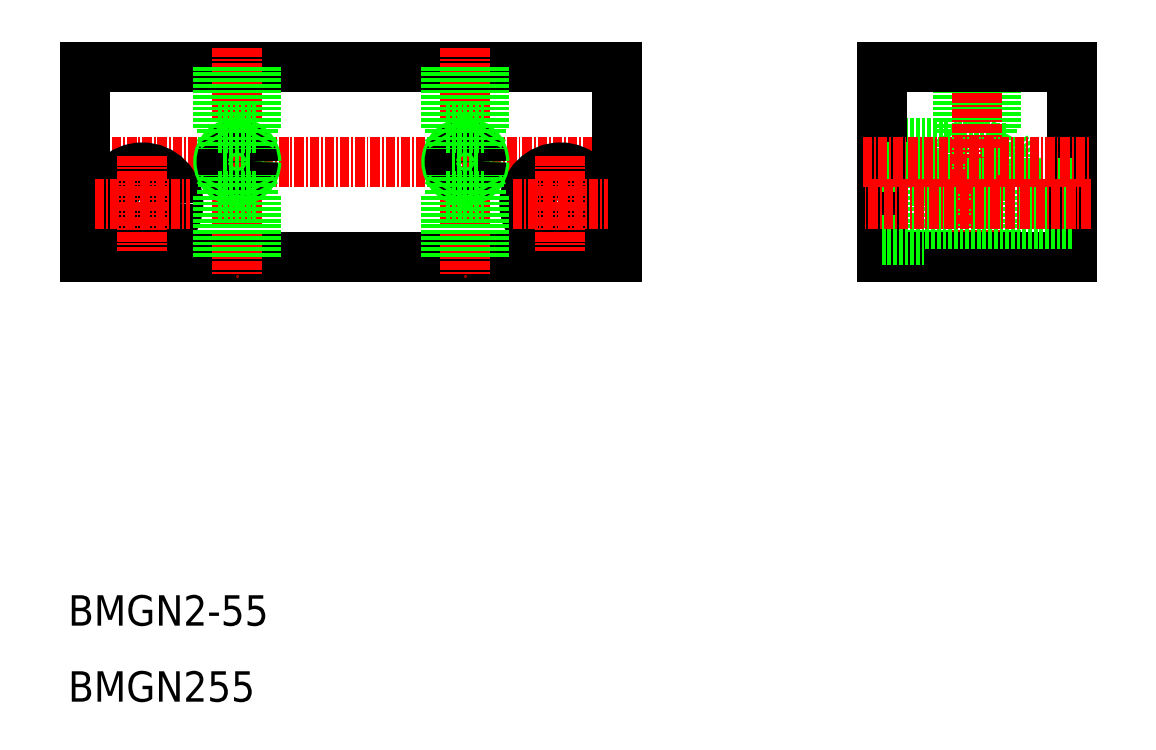
<metadata>
{"format":"dxf","ext":"dxf","renderer":"ezdxf+matplotlib","layout":"modelspace","background":"white","min_lineweight":24,"dpi":150}
</metadata>
<code>
0
SECTION
2
ENTITIES
0
LINE
8
0
10
4009
20
1.179e+04
30
0
11
3939
21
1.179e+04
31
0
0
LINE
8
0
10
3939
20
1.181e+04
30
0
11
4009
21
1.181e+04
31
0
0
LINE
8
CENTER
10
3936
20
1.18e+04
30
0
11
4011
21
1.18e+04
31
0
0
CIRCLE
8
0
10
3946
20
1.18e+04
30
0
40
2.75
0
CIRCLE
8
0
10
3946
20
1.18e+04
30
0
40
4.75
0
LINE
8
0
10
3939
20
1.181e+04
30
0
11
3939
21
1.179e+04
31
0
0
LINE
8
CENTER
10
3946
20
1.18e+04
30
0
11
3946
21
1.179e+04
31
0
0
LINE
8
CENTER
10
3959
20
1.182e+04
30
0
11
3959
21
1.179e+04
31
0
0
TEXT
8
0
10
3936
20
1.174e+04
30
0
40
4
1
BMGN2-55
0
TEXT
8
0
10
3936
20
1.173e+04
30
0
40
4
1
BMGN255
0
LINE
8
CENTER
10
3940
20
1.18e+04
30
0
11
3952
21
1.18e+04
31
0
0
CIRCLE
8
0
10
3959
20
1.18e+04
30
0
40
2.5
0
CIRCLE
8
0
10
3959
20
1.18e+04
30
0
40
2.067
0
CIRCLE
8
0
10
4001
20
1.18e+04
30
0
40
4.75
0
CIRCLE
8
0
10
4001
20
1.18e+04
30
0
40
2.75
0
LINE
8
0
10
4009
20
1.181e+04
30
0
11
4009
21
1.179e+04
31
0
0
LINE
8
CENTER
10
4001
20
1.18e+04
30
0
11
4001
21
1.179e+04
31
0
0
LINE
8
CENTER
10
3989
20
1.182e+04
30
0
11
3989
21
1.179e+04
31
0
0
LINE
8
CENTER
10
3995
20
1.18e+04
30
0
11
4007
21
1.18e+04
31
0
0
CIRCLE
8
0
10
3989
20
1.18e+04
30
0
40
2.5
0
CIRCLE
8
0
10
3989
20
1.18e+04
30
0
40
2.067
0
LINE
8
0
10
4058
20
1.18e+04
30
0
11
4060
21
1.18e+04
31
0
0
LINE
8
0
10
4058
20
1.18e+04
30
0
11
4058
21
1.18e+04
31
0
0
LINE
8
0
10
4053
20
1.18e+04
30
0
11
4054
21
1.18e+04
31
0
0
LINE
8
0
10
4054
20
1.18e+04
30
0
11
4054
21
1.18e+04
31
0
0
LINE
8
0
10
4058
20
1.18e+04
30
0
11
4060
21
1.18e+04
31
0
0
LINE
8
0
10
4058
20
1.18e+04
30
0
11
4058
21
1.18e+04
31
0
0
LINE
8
0
10
4053
20
1.18e+04
30
0
11
4054
21
1.18e+04
31
0
0
LINE
8
0
10
4054
20
1.18e+04
30
0
11
4054
21
1.18e+04
31
0
0
LINE
8
0
10
4051
20
1.18e+04
30
0
11
4051
21
1.18e+04
31
0
0
LINE
8
0
10
4051
20
1.18e+04
30
0
11
4053
21
1.18e+04
31
0
0
LINE
8
0
10
4051
20
1.18e+04
30
0
11
4053
21
1.18e+04
31
0
0
LINE
8
0
10
4053
20
1.18e+04
30
0
11
4053
21
1.18e+04
31
0
0
LINE
8
0
10
4051
20
1.18e+04
30
0
11
4043
21
1.18e+04
31
0
0
LINE
8
0
10
4052
20
1.18e+04
30
0
11
4043
21
1.18e+04
31
0
0
LINE
8
0
10
4051
20
1.18e+04
30
0
11
4043
21
1.18e+04
31
0
0
LINE
8
0
10
4052
20
1.18e+04
30
0
11
4043
21
1.18e+04
31
0
0
LINE
8
0
10
4058
20
1.18e+04
30
0
11
4058
21
1.179e+04
31
0
0
LINE
8
0
10
4058
20
1.18e+04
30
0
11
4058
21
1.18e+04
31
0
0
LINE
8
0
10
4058
20
1.18e+04
30
0
11
4058
21
1.179e+04
31
0
0
LINE
8
0
10
4054
20
1.18e+04
30
0
11
4054
21
1.179e+04
31
0
0
LINE
8
0
10
4054
20
1.18e+04
30
0
11
4058
21
1.18e+04
31
0
0
LINE
8
0
10
4053
20
1.18e+04
30
0
11
4054
21
1.18e+04
31
0
0
LINE
8
0
10
4053
20
1.18e+04
30
0
11
4058
21
1.18e+04
31
0
0
LINE
8
0
10
4053
20
1.18e+04
30
0
11
4053
21
1.179e+04
31
0
0
LINE
8
0
10
4058
20
1.181e+04
30
0
11
4058
21
1.181e+04
31
0
0
LINE
8
0
10
4058
20
1.181e+04
30
0
11
4058
21
1.18e+04
31
0
0
LINE
8
0
10
4058
20
1.18e+04
30
0
11
4058
21
1.181e+04
31
0
0
LINE
8
0
10
4054
20
1.18e+04
30
0
11
4058
21
1.18e+04
31
0
0
LINE
8
0
10
4053
20
1.181e+04
30
0
11
4053
21
1.181e+04
31
0
0
LINE
8
0
10
4053
20
1.181e+04
30
0
11
4058
21
1.181e+04
31
0
0
LINE
8
0
10
4053
20
1.181e+04
30
0
11
4054
21
1.18e+04
31
0
0
LINE
8
0
10
4054
20
1.18e+04
30
0
11
4054
21
1.181e+04
31
0
0
LINE
8
0
10
4049
20
1.18e+04
30
0
11
4049
21
1.179e+04
31
0
0
LINE
8
0
10
4043
20
1.181e+04
30
0
11
4043
21
1.179e+04
31
0
0
LINE
8
0
10
4068
20
1.181e+04
30
0
11
4068
21
1.179e+04
31
0
0
LINE
8
CENTER
10
4056
20
1.182e+04
30
0
11
4056
21
1.179e+04
31
0
0
LINE
8
0
10
4068
20
1.179e+04
30
0
11
4043
21
1.179e+04
31
0
0
LINE
8
0
10
4068
20
1.179e+04
30
0
11
4049
21
1.179e+04
31
0
0
LINE
8
0
10
4043
20
1.179e+04
30
0
11
4049
21
1.179e+04
31
0
0
LINE
8
0
10
4043
20
1.181e+04
30
0
11
4068
21
1.181e+04
31
0
0
LINE
8
0
10
4068
20
1.18e+04
30
0
11
4049
21
1.18e+04
31
0
0
LINE
8
0
10
4043
20
1.18e+04
30
0
11
4049
21
1.18e+04
31
0
0
LINE
8
0
10
4060
20
1.18e+04
30
0
11
4061
21
1.18e+04
31
0
0
LINE
8
0
10
4060
20
1.18e+04
30
0
11
4060
21
1.18e+04
31
0
0
LINE
8
0
10
4060
20
1.18e+04
30
0
11
4061
21
1.18e+04
31
0
0
LINE
8
CENTER
10
4041
20
1.18e+04
30
0
11
4071
21
1.18e+04
31
0
0
LINE
8
CENTER
10
4071
20
1.18e+04
30
0
11
4041
21
1.18e+04
31
0
0
LINE
8
0
10
3961
20
1.18e+04
30
0
11
3961
21
1.18e+04
31
0
0
LINE
8
0
10
3957
20
1.18e+04
30
0
11
3957
21
1.18e+04
31
0
0
LINE
8
0
10
3961
20
1.18e+04
30
0
11
3961
21
1.181e+04
31
0
0
LINE
8
0
10
3957
20
1.18e+04
30
0
11
3957
21
1.181e+04
31
0
0
LINE
8
0
10
3957
20
1.18e+04
30
0
11
3961
21
1.18e+04
31
0
0
LINE
8
0
10
3961
20
1.181e+04
30
0
11
3961
21
1.18e+04
31
0
0
LINE
8
0
10
3956
20
1.181e+04
30
0
11
3957
21
1.18e+04
31
0
0
LINE
8
0
10
3956
20
1.181e+04
30
0
11
3961
21
1.181e+04
31
0
0
LINE
8
0
10
3956
20
1.181e+04
30
0
11
3956
21
1.181e+04
31
0
0
LINE
8
0
10
3961
20
1.181e+04
30
0
11
3961
21
1.181e+04
31
0
0
LINE
8
0
10
3961
20
1.18e+04
30
0
11
3961
21
1.179e+04
31
0
0
LINE
8
0
10
3961
20
1.18e+04
30
0
11
3961
21
1.18e+04
31
0
0
LINE
8
0
10
3961
20
1.18e+04
30
0
11
3961
21
1.179e+04
31
0
0
LINE
8
0
10
3961
20
1.18e+04
30
0
11
3961
21
1.18e+04
31
0
0
LINE
8
0
10
3956
20
1.18e+04
30
0
11
3956
21
1.179e+04
31
0
0
LINE
8
0
10
3956
20
1.18e+04
30
0
11
3961
21
1.18e+04
31
0
0
LINE
8
0
10
3956
20
1.18e+04
30
0
11
3957
21
1.18e+04
31
0
0
LINE
8
0
10
3957
20
1.18e+04
30
0
11
3961
21
1.18e+04
31
0
0
LINE
8
0
10
3957
20
1.18e+04
30
0
11
3957
21
1.179e+04
31
0
0
LINE
8
0
10
3957
20
1.18e+04
30
0
11
3957
21
1.18e+04
31
0
0
LINE
8
0
10
3987
20
1.18e+04
30
0
11
3991
21
1.18e+04
31
0
0
LINE
8
0
10
3986
20
1.18e+04
30
0
11
3991
21
1.18e+04
31
0
0
LINE
8
0
10
3987
20
1.18e+04
30
0
11
3987
21
1.18e+04
31
0
0
LINE
8
0
10
3987
20
1.18e+04
30
0
11
3987
21
1.179e+04
31
0
0
LINE
8
0
10
3986
20
1.18e+04
30
0
11
3987
21
1.18e+04
31
0
0
LINE
8
0
10
3986
20
1.18e+04
30
0
11
3986
21
1.179e+04
31
0
0
LINE
8
0
10
3991
20
1.18e+04
30
0
11
3991
21
1.18e+04
31
0
0
LINE
8
0
10
3991
20
1.18e+04
30
0
11
3991
21
1.179e+04
31
0
0
LINE
8
0
10
3991
20
1.18e+04
30
0
11
3991
21
1.18e+04
31
0
0
LINE
8
0
10
3991
20
1.18e+04
30
0
11
3991
21
1.179e+04
31
0
0
LINE
8
0
10
3986
20
1.181e+04
30
0
11
3991
21
1.181e+04
31
0
0
LINE
8
0
10
3987
20
1.18e+04
30
0
11
3991
21
1.18e+04
31
0
0
LINE
8
0
10
3986
20
1.181e+04
30
0
11
3986
21
1.181e+04
31
0
0
LINE
8
0
10
3986
20
1.181e+04
30
0
11
3987
21
1.18e+04
31
0
0
LINE
8
0
10
3987
20
1.18e+04
30
0
11
3987
21
1.181e+04
31
0
0
LINE
8
0
10
3987
20
1.18e+04
30
0
11
3987
21
1.18e+04
31
0
0
LINE
8
0
10
3991
20
1.181e+04
30
0
11
3991
21
1.181e+04
31
0
0
LINE
8
0
10
3991
20
1.181e+04
30
0
11
3991
21
1.18e+04
31
0
0
LINE
8
0
10
3991
20
1.18e+04
30
0
11
3991
21
1.181e+04
31
0
0
LINE
8
0
10
3991
20
1.18e+04
30
0
11
3991
21
1.18e+04
31
0
0
ENDSEC
0
EOF

</code>
